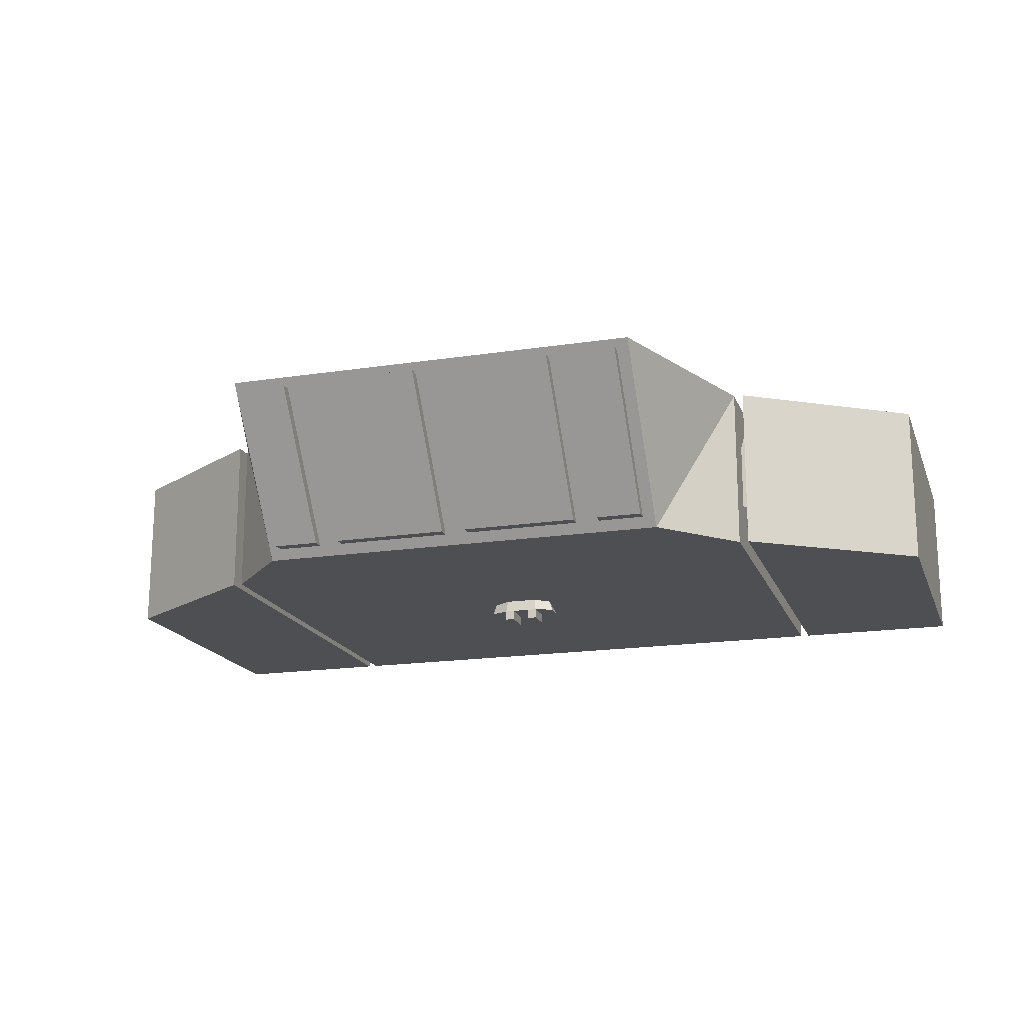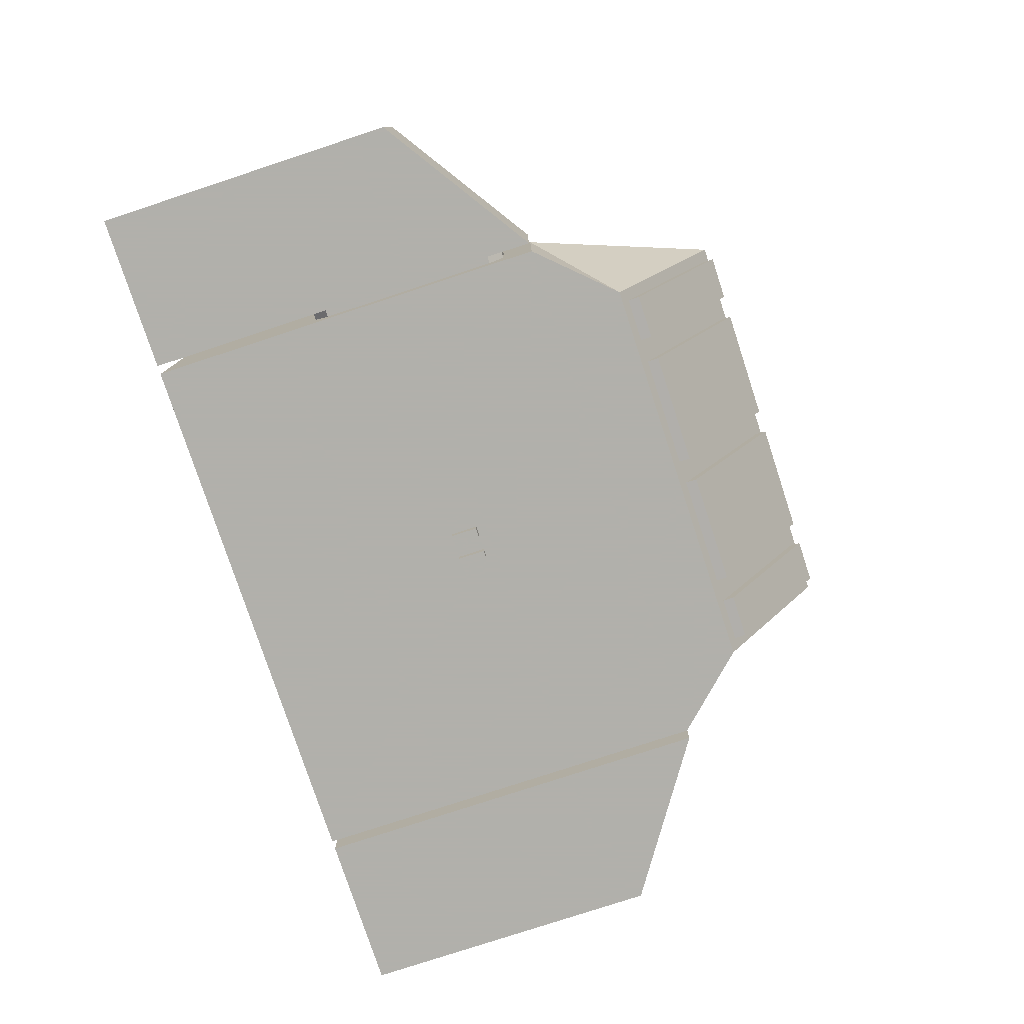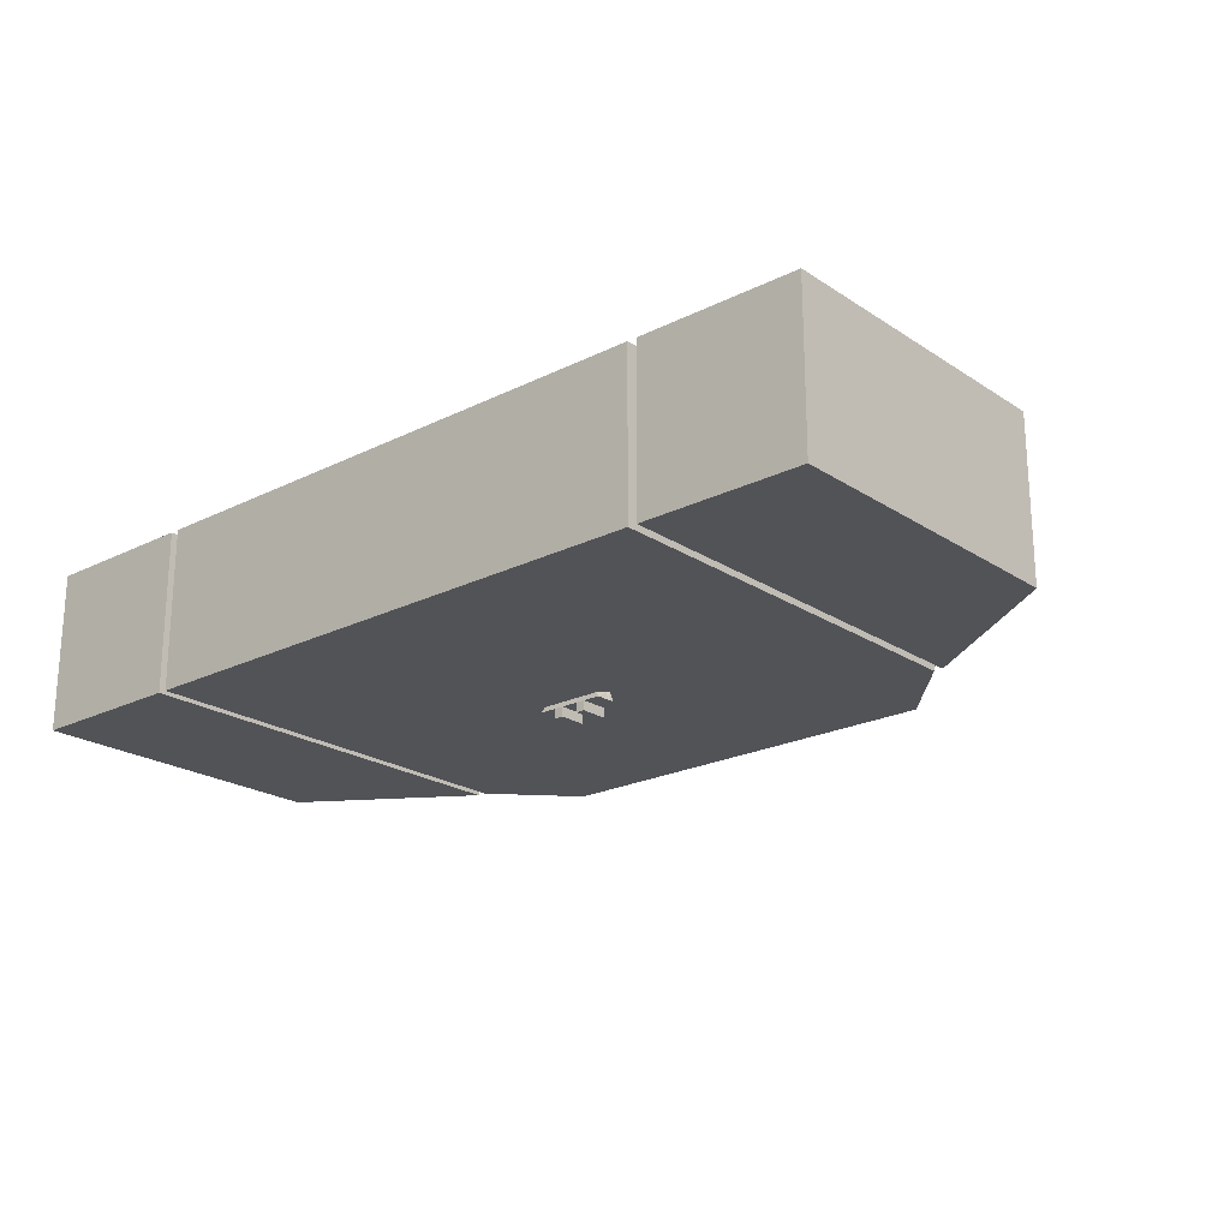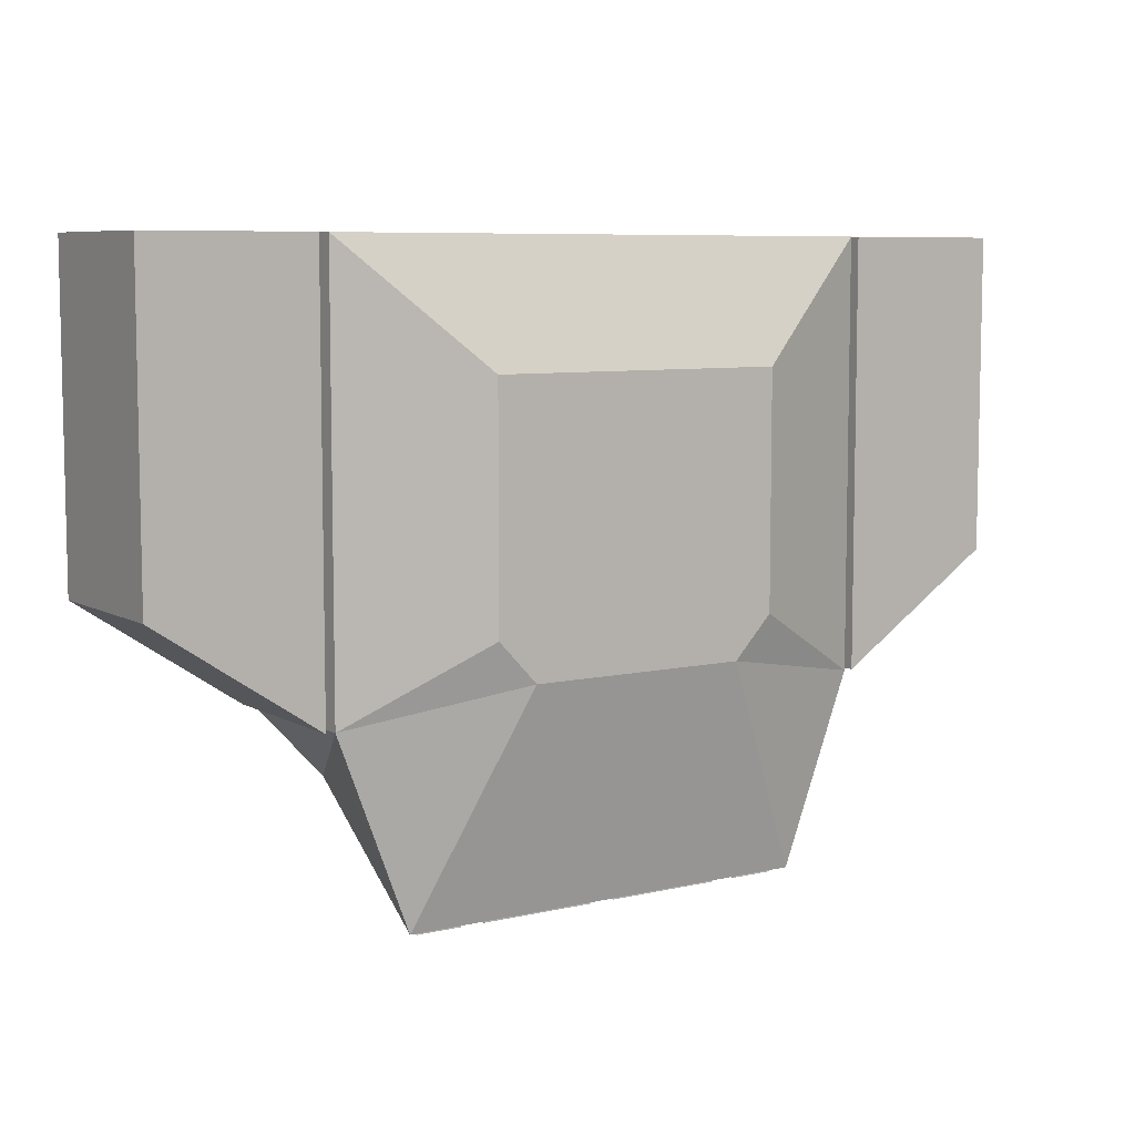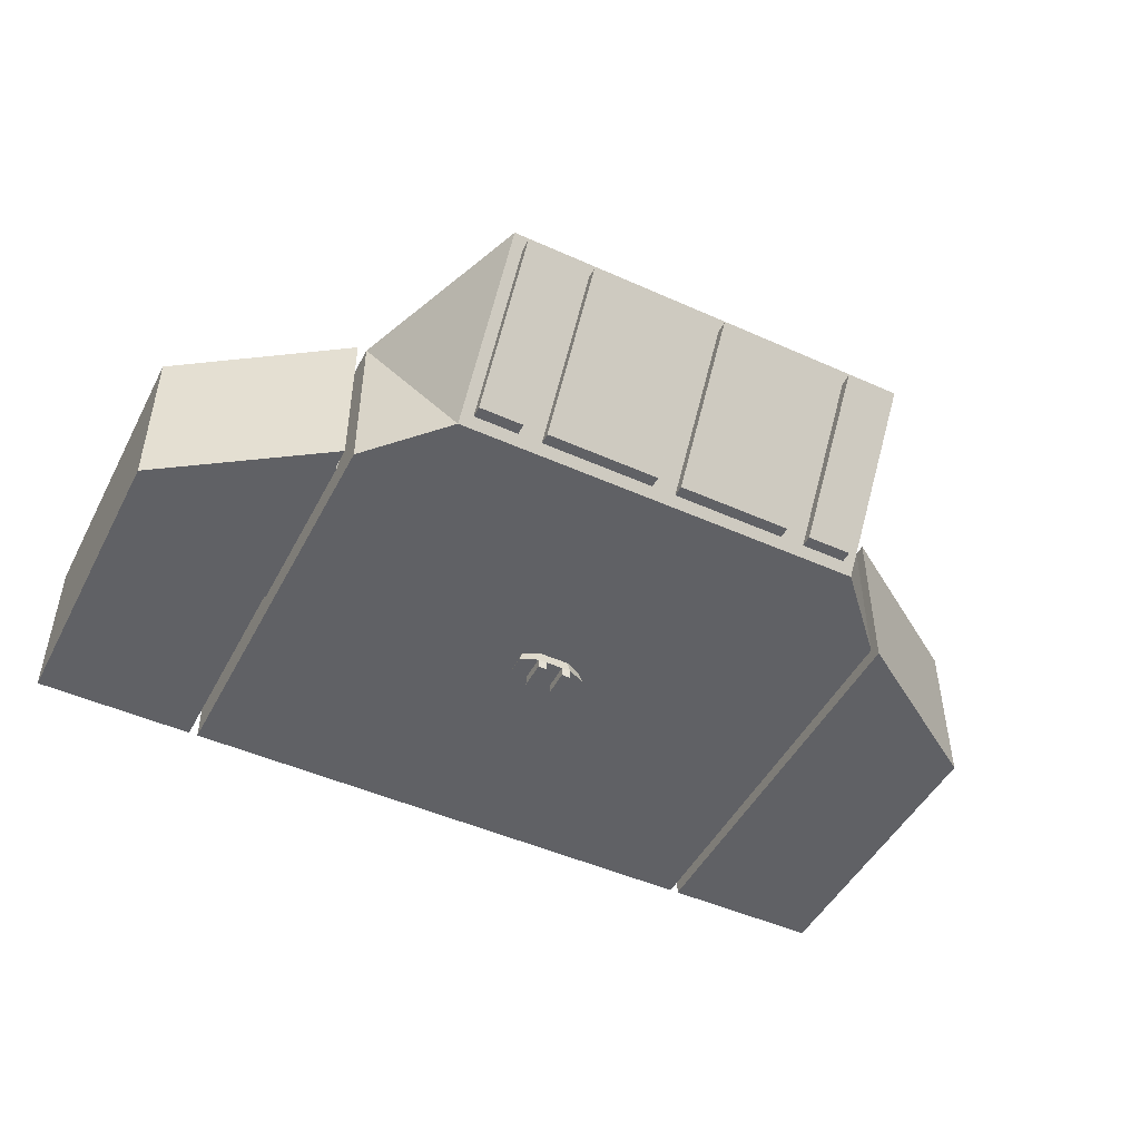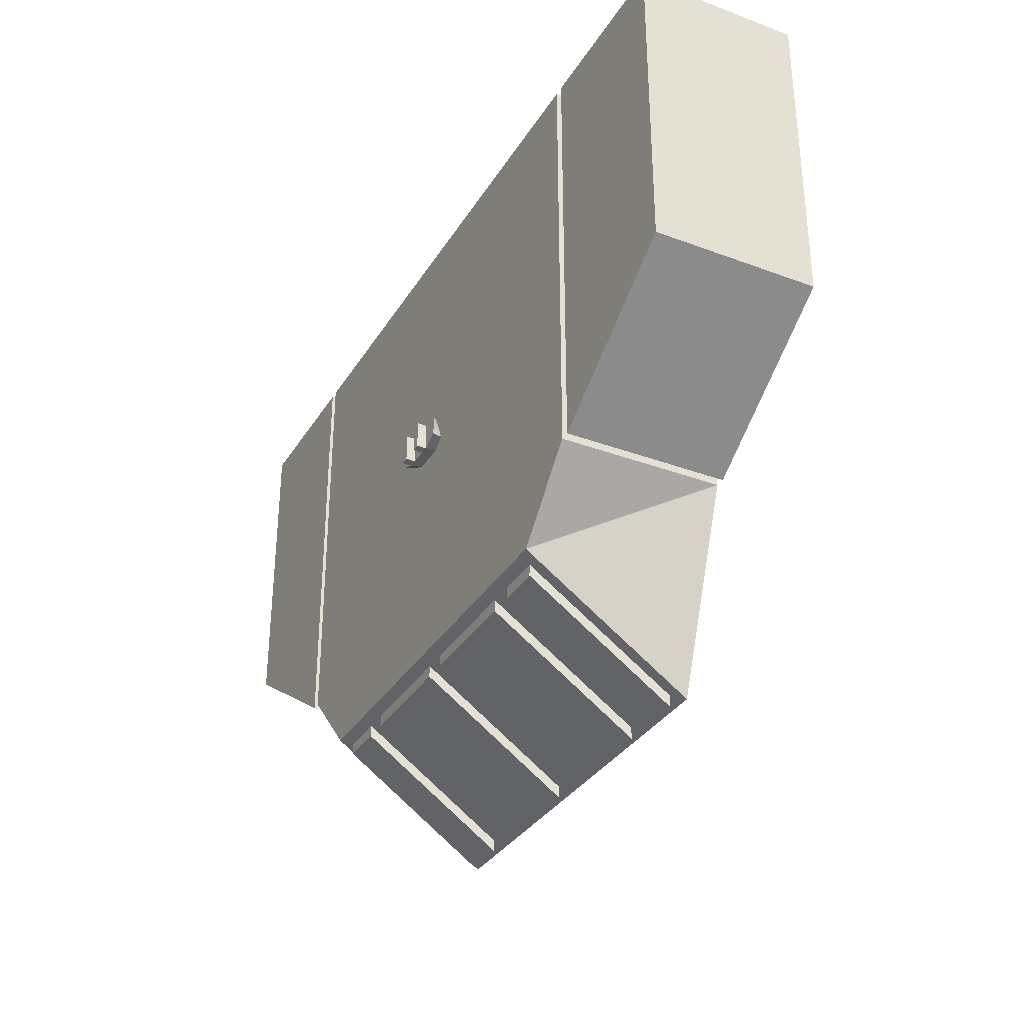
<metadata>
{"format":"obj","ext":"obj","renderer":"f3d","projection":"perspective","resolution":1024,"background":"white","views":[{"elev":-17.7,"azim":-163.1,"up":"+Y"},{"elev":-78.5,"azim":108.2,"up":"+Y"},{"elev":-21.8,"azim":41.1,"up":"+Y"},{"elev":7.4,"azim":146.6,"up":"+Z"},{"elev":-47.9,"azim":153.3,"up":"+Y"},{"elev":-33.3,"azim":62.9,"up":"+Z"}]}
</metadata>
<code>
v  -157.5 0 144.5
v  -78.74 0 144.5
v  0 0 144.5
v  -157.5 0 65.74
v  -78.74 0 65.74
v  0 0 65.74
v  -157.5 0 -13
v  -78.74 0 -13
v  0 0 -13
v  -157.5 0 -91.74
v  -78.74 0 -91.74
v  -117.7 0 -134.2
v  -78.74 0 -134.2
v  0 0 -134.2
v  -157.5 90.55 144.5
v  -78.74 90.55 144.5
v  0 90.55 144.5
v  -157.5 90.55 65.74
v  -157.5 90.55 -13
v  -157.5 90.55 -91.74
v  -117.7 90.55 -197.2
v  -78.74 90.55 -197.2
v  -82.72 118.1 77.68
v  -39.96 118.1 77.68
v  -82.72 118.1 34.93
v  -82.72 118.1 -7.825
v  -82.72 118.1 -50.58
v  -61.14 118.1 -73.66
v  -39.96 118.1 -73.66
v  -157.5 17.93 -13
v  -157.5 72.62 -13
v  -157.5 17.93 38.97
v  -157.5 26.77 47.81
v  -157.5 26.77 -73.81
v  -157.5 17.93 -64.97
v  -157.5 72.62 -64.97
v  -157.5 63.78 -73.81
v  -157.5 63.78 47.81
v  -157.5 72.62 38.97
v  -110.9 5.608 -138.1
v  -85.57 5.608 -138.1
v  -85.57 84.94 -193.3
v  -110.9 84.94 -193.3
v  -71.91 5.608 -138.1
v  -6.829 5.608 -138.1
v  -6.829 84.94 -193.3
v  -71.91 84.94 -193.3
v  -110.9 5.544 -144.6
v  -85.57 5.544 -144.6
v  -85.57 84.88 -199.7
v  -110.9 84.88 -199.7
v  -71.91 5.544 -144.6
v  -6.829 5.544 -144.6
v  -6.829 84.88 -199.7
v  -71.91 84.88 -199.7
v  0 0 -91.74
v  0 118.1 77.68
v  0 90.55 -197.2
v  -162.6 0 144.5
v  -162.6 0 65.74
v  -162.6 90.55 65.74
v  -162.6 90.55 144.5
v  -162.6 0 -13
v  -162.6 17.93 -13
v  -162.6 17.93 38.97
v  -162.6 0 -91.74
v  -162.6 17.93 -64.97
v  -162.6 90.55 -91.74
v  -162.6 63.78 -73.81
v  -162.6 26.77 -73.81
v  -162.6 90.55 -13
v  -162.6 72.62 -13
v  -162.6 72.62 -64.97
v  -162.6 72.62 38.97
v  -162.6 26.77 47.81
v  -162.6 63.78 47.81
v  -253.8 0 144.5
v  -253.8 0 65.74
v  -253.8 90.55 65.74
v  -253.8 90.55 144.5
v  -253.8 0 -13
v  -253.8 0 -31.08
v  -253.8 90.55 -31.08
v  -253.8 90.55 -13
v  157.5 0 65.74
v  157.5 0 144.5
v  78.74 0 144.5
v  78.74 0 65.74
v  157.5 0 -13
v  78.74 0 -13
v  157.5 0 -91.74
v  78.74 0 -91.74
v  117.7 0 -134.2
v  78.74 0 -134.2
v  157.5 90.55 65.74
v  157.5 90.55 144.5
v  78.74 90.55 144.5
v  157.5 90.55 -91.74
v  110.9 5.544 -144.6
v  85.57 5.544 -144.6
v  85.57 84.88 -199.7
v  110.9 84.88 -199.7
v  71.91 5.544 -144.6
v  6.829 5.544 -144.6
v  6.829 84.88 -199.7
v  71.91 84.88 -199.7
v  82.72 118.1 34.93
v  82.72 118.1 77.68
v  39.96 118.1 77.68
v  157.5 90.55 -13
v  82.72 118.1 -7.825
v  82.72 118.1 -50.58
v  117.7 90.55 -197.2
v  61.14 118.1 -73.66
v  78.74 90.55 -197.2
v  39.96 118.1 -73.66
v  0 118.1 -73.66
v  157.5 17.93 -13
v  157.5 17.93 38.97
v  157.5 17.93 -64.97
v  157.5 63.78 -73.81
v  157.5 26.77 -73.81
v  157.5 72.62 -13
v  157.5 72.62 -64.97
v  157.5 72.62 38.97
v  157.5 26.77 47.81
v  157.5 63.78 47.81
v  85.57 5.608 -138.1
v  110.9 5.608 -138.1
v  85.57 84.94 -193.3
v  110.9 84.94 -193.3
v  6.829 5.608 -138.1
v  71.91 5.608 -138.1
v  6.829 84.94 -193.3
v  71.91 84.94 -193.3
v  162.6 0 144.5
v  162.6 90.55 144.5
v  162.6 90.55 65.74
v  162.6 0 65.74
v  162.6 17.93 38.97
v  162.6 17.93 -13
v  162.6 0 -13
v  162.6 17.93 -64.97
v  162.6 0 -91.74
v  162.6 26.77 -73.81
v  162.6 63.78 -73.81
v  162.6 90.55 -91.74
v  162.6 72.62 -64.97
v  162.6 72.62 -13
v  162.6 90.55 -13
v  162.6 72.62 38.97
v  162.6 63.78 47.81
v  162.6 26.77 47.81
v  253.8 0 65.74
v  253.8 0 144.5
v  253.8 90.55 144.5
v  253.8 90.55 65.74
v  253.8 0 -13
v  253.8 0 -31.08
v  253.8 90.55 -31.08
v  253.8 90.55 -13
g Plane001
f 1 2 5 4
f 2 3 6 5
f 4 5 8 7
f 5 6 9 8
f 7 8 11 10
f 8 9 56 11
f 10 11 13 12
f 11 56 14 13
f 1 4 18 15
f 2 1 15 16
f 3 2 16 17
f 10 12 20
f 48 49 50 51
f 52 53 54 55
f 15 18 25 23
f 16 15 23 24
f 17 16 24 57
f 18 19 26 25
f 19 20 27 26
f 20 21 28 27
f 21 22 29 28
f 22 58 117 29
f 12 21 20
f 4 7 30 32
f 7 10 35 30
f 10 20 37 34
f 20 19 31 36
f 19 18 39 31
f 18 4 33 38
f 4 32 33
f 10 34 35
f 20 36 37
f 18 38 39
f 12 13 41 40
f 13 22 42 41
f 22 21 43 42
f 21 12 40 43
f 13 14 45 44
f 14 58 46 45
f 58 22 47 46
f 22 13 44 47
f 40 41 49 48
f 41 42 50 49
f 42 43 51 50
f 43 40 48 51
f 44 45 53 52
f 45 46 54 53
f 46 47 55 54
f 47 44 52 55
f 26 27 28 24
f 28 29 24
f 25 26 24 23
f 117 57 24 29
f 59 62 61 60
f 60 65 64 63
f 63 64 67 66
f 66 70 69 68
f 68 73 72 71
f 71 72 74 61
f 61 76 75 60
f 60 75 65
f 66 67 70
f 68 69 73
f 61 74 76
f 59 60 78 77
f 61 62 80 79
f 62 59 77 80
f 60 63 81 78
f 63 66 82 81
f 66 68 83 82
f 68 71 84 83
f 71 61 79 84
f 35 34 70 67
f 34 37 69 70
f 37 36 73 69
f 36 31 72 73
f 31 39 74 72
f 39 38 76 74
f 38 33 75 76
f 33 32 65 75
f 32 30 64 65
f 30 35 67 64
f 84 81 82 83
f 79 78 81 84
f 80 77 78 79
f 86 85 88 87
f 87 88 6 3
f 85 89 90 88
f 88 90 9 6
f 89 91 92 90
f 90 92 56 9
f 91 93 94 92
f 92 94 14 56
f 86 96 95 85
f 87 97 96 86
f 3 17 97 87
f 91 98 93
f 99 102 101 100
f 103 106 105 104
f 96 108 107 95
f 97 109 108 96
f 17 57 109 97
f 95 107 111 110
f 110 111 112 98
f 98 112 114 113
f 113 114 116 115
f 115 116 117 58
f 93 98 113
f 85 119 118 89
f 89 118 120 91
f 91 122 121 98
f 98 124 123 110
f 110 123 125 95
f 95 127 126 85
f 85 126 119
f 91 120 122
f 98 121 124
f 95 125 127
f 93 129 128 94
f 94 128 130 115
f 115 130 131 113
f 113 131 129 93
f 94 133 132 14
f 14 132 134 58
f 58 134 135 115
f 115 135 133 94
f 129 99 100 128
f 128 100 101 130
f 130 101 102 131
f 131 102 99 129
f 133 103 104 132
f 132 104 105 134
f 134 105 106 135
f 135 106 103 133
f 107 108 109 111
f 109 116 114 111
f 114 112 111
f 117 116 109 57
f 136 139 138 137
f 139 142 141 140
f 142 144 143 141
f 144 147 146 145
f 147 150 149 148
f 150 138 151 149
f 138 139 153 152
f 139 140 153
f 144 145 143
f 147 148 146
f 138 152 151
f 136 155 154 139
f 138 157 156 137
f 137 156 155 136
f 139 154 158 142
f 142 158 159 144
f 144 159 160 147
f 147 160 161 150
f 150 161 157 138
f 120 143 145 122
f 122 145 146 121
f 121 146 148 124
f 124 148 149 123
f 123 149 151 125
f 125 151 152 127
f 127 152 153 126
f 126 153 140 119
f 119 140 141 118
f 118 141 143 120
f 161 160 159 158
f 157 161 158 154
f 156 157 154 155
v  -19.69 -7.803 7.874
v  -9.843 -7.803 7.874
v  0 -7.803 7.874
v  9.843 -7.803 7.874
v  19.69 -7.803 7.874
v  -19.69 -7.803 -0
v  -9.843 -7.803 -0
v  0 -7.803 -0
v  9.843 -7.803 -0
v  19.69 -7.803 -0
v  -19.69 -7.803 -3.573
v  -9.843 -7.803 -7.874
v  0 -7.803 -7.874
v  9.843 -7.803 -7.874
v  19.69 -7.803 -3.573
v  -17.95 -4.918 7.003
v  -8.974 -4.918 7.003
v  0 -4.918 7.003
v  8.974 -4.918 7.003
v  17.95 -4.918 7.003
v  -17.95 -3.06 0.06841
v  -8.974 -3.06 0.06841
v  0 -3.06 0.06841
v  8.974 -3.06 0.06841
v  17.95 -3.06 0.06841
v  -17.95 -2.217 -3.078
v  -8.974 -1.202 -6.866
v  0 -1.202 -6.866
v  8.974 -1.202 -6.866
v  17.95 -2.217 -3.078
v  -4.921 -7.803 -0
v  -4.921 -7.803 7.874
v  4.921 -7.803 -0
v  4.921 -7.803 7.874
v  -4.921 -7.803 -7.874
v  4.921 -7.803 -7.874
v  -4.487 -4.918 7.003
v  -4.487 -3.06 0.06841
v  4.487 -4.918 7.003
v  4.487 -3.06 0.06841
v  -4.487 -1.202 -6.866
v  4.487 -1.202 -6.866
v  -9.843 -13.2 7.874
v  -9.843 -13.2 -0
v  -9.843 -13.2 -7.874
v  -4.921 -13.2 -7.874
v  -4.921 -13.2 -0
v  -4.921 -13.2 7.874
v  9.843 -13.2 -0
v  9.843 -13.2 7.874
v  4.921 -13.2 7.874
v  4.921 -13.2 -0
v  4.921 -13.2 -7.874
v  9.843 -13.2 -7.874
g Box001
f 162 167 168 163
f 205 208 209 204
f 169 194 195 164
f 165 170 171 166
f 167 172 173 168
f 206 207 208 205
f 174 197 194 169
f 170 175 176 171
f 177 178 183 182
f 198 199 183 178
f 200 201 184 179
f 180 181 186 185
f 182 183 188 187
f 199 202 188 183
f 201 203 189 184
f 185 186 191 190
f 162 163 178 177
f 193 198 178 163
f 164 195 200 179
f 165 166 181 180
f 166 171 186 181
f 171 176 191 186
f 176 175 190 191
f 197 203 190 175
f 174 196 202 189
f 173 172 187 188
f 172 167 182 187
f 167 162 177 182
f 169 164 193 192
f 210 211 212 213
f 174 169 192 196
f 215 210 213 214
f 179 184 199 198
f 180 185 201 200
f 184 189 202 199
f 185 190 203 201
f 164 179 198 193
f 195 165 180 200
f 174 189 203 197
f 196 173 188 202
f 163 168 205 204
f 168 173 206 205
f 173 196 207 206
f 196 192 208 207
f 192 193 209 208
f 193 163 204 209
f 170 165 211 210
f 165 195 212 211
f 195 194 213 212
f 194 197 214 213
f 197 175 215 214
f 175 170 210 215

</code>
